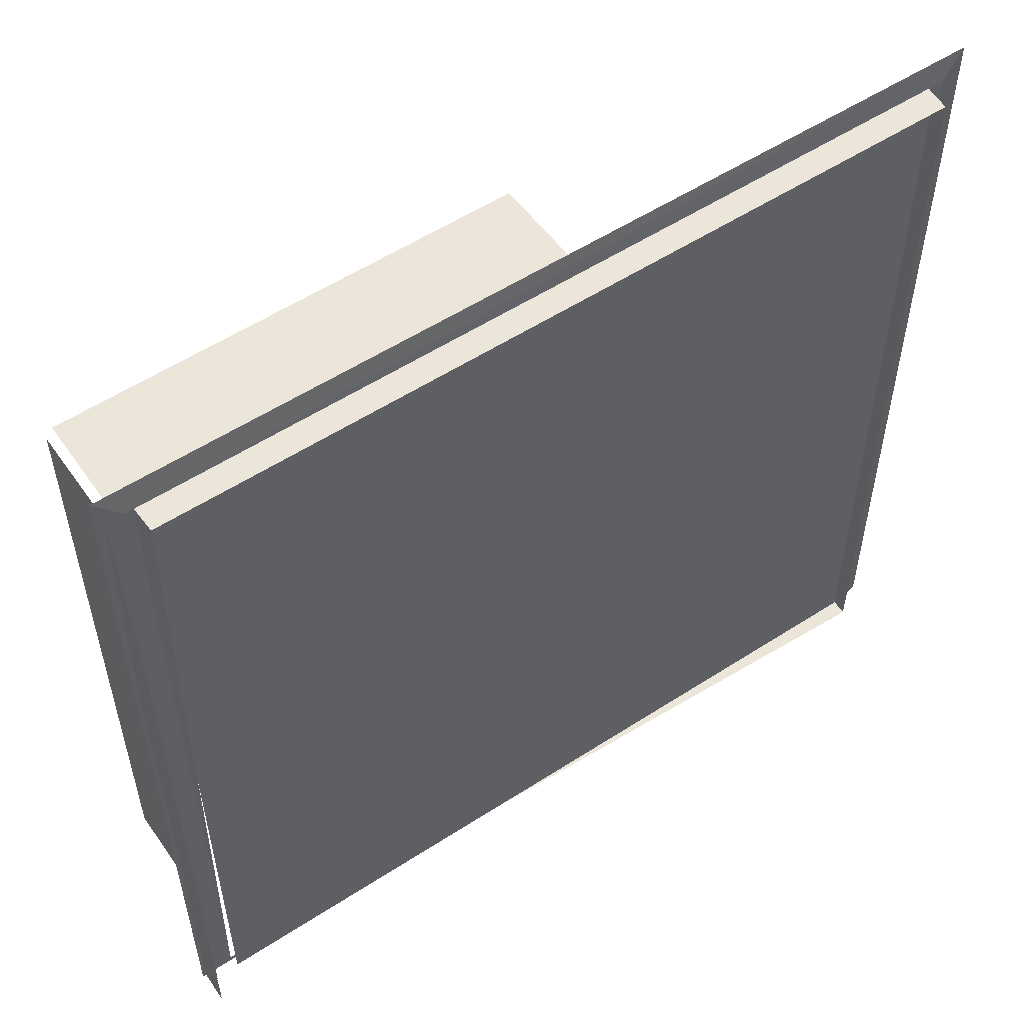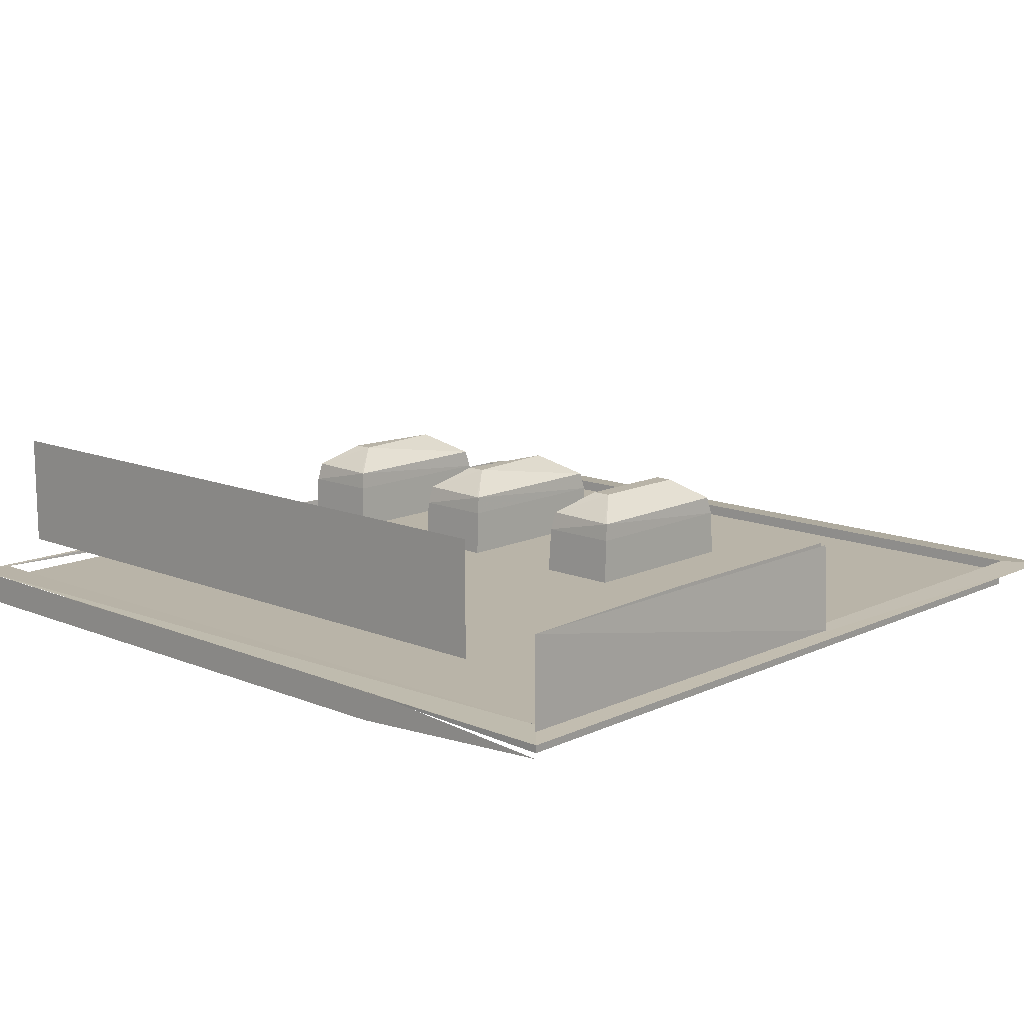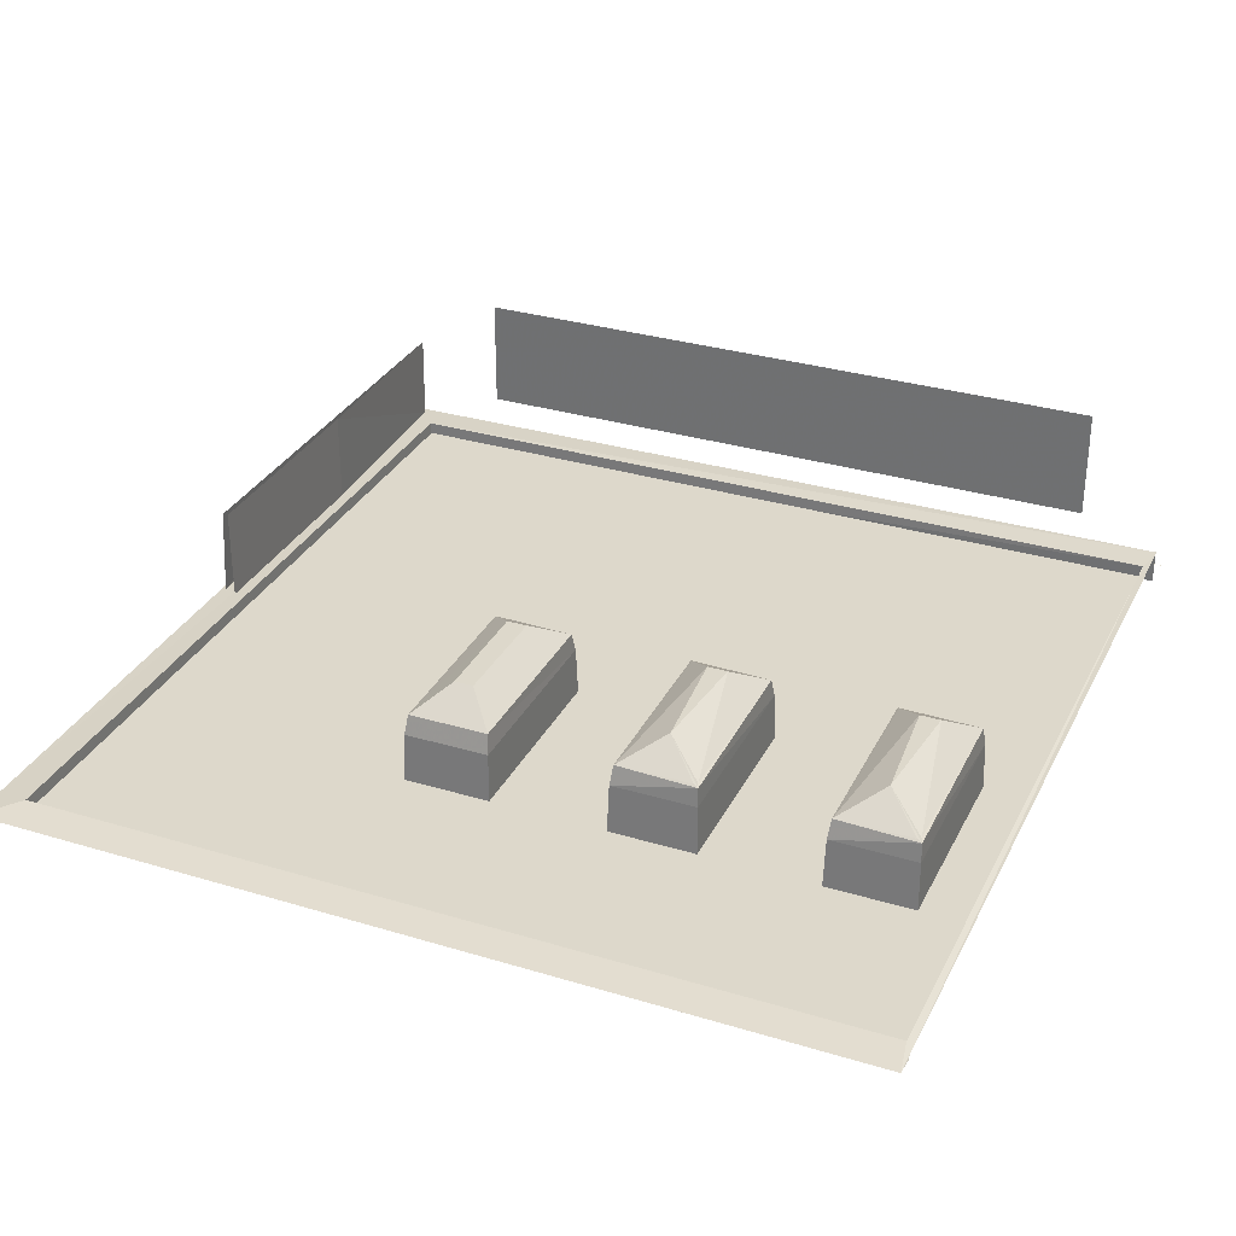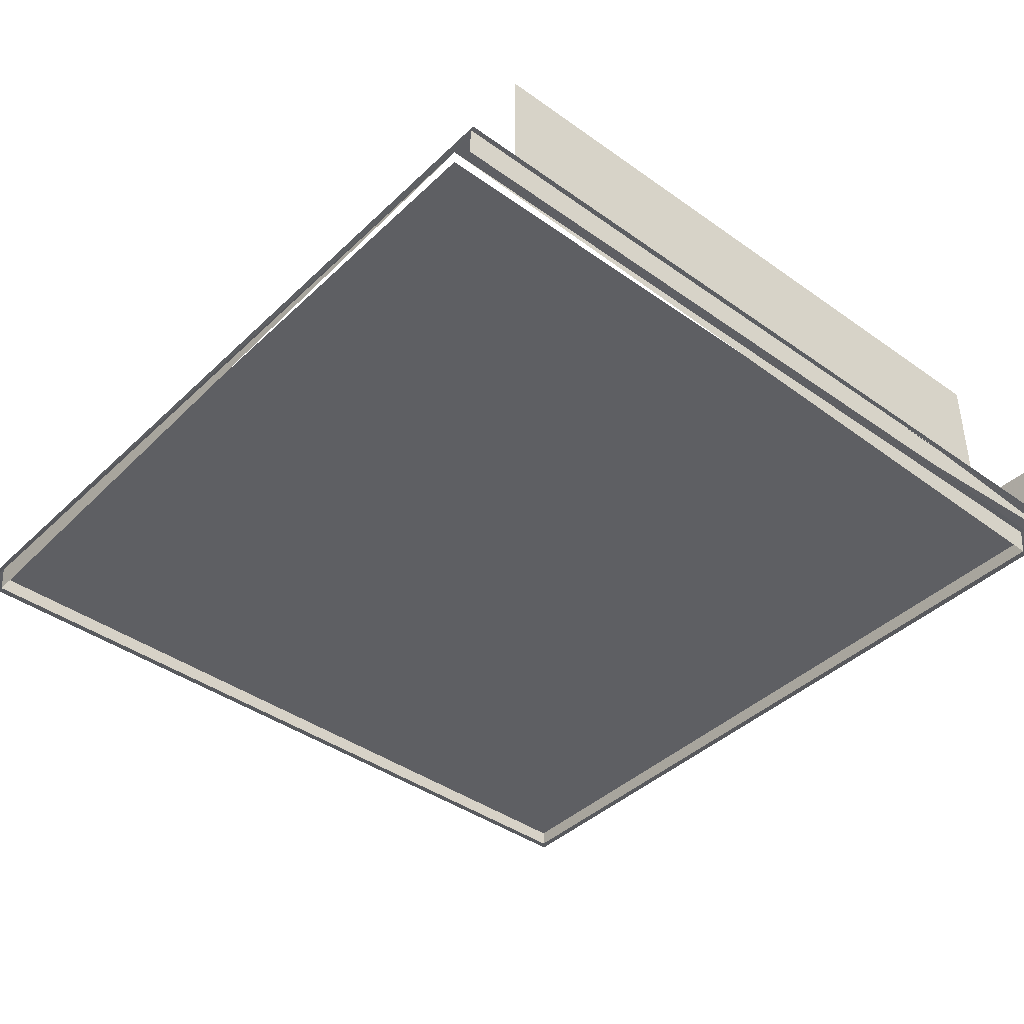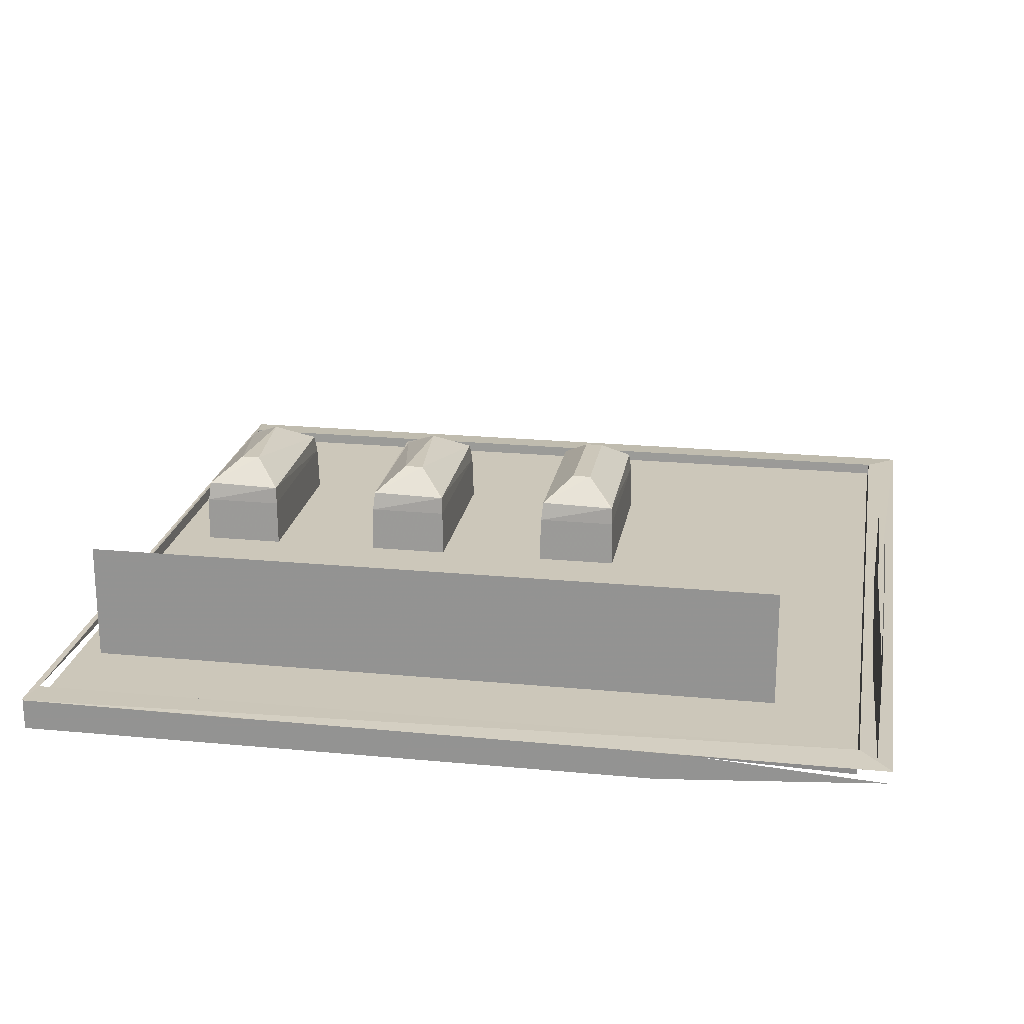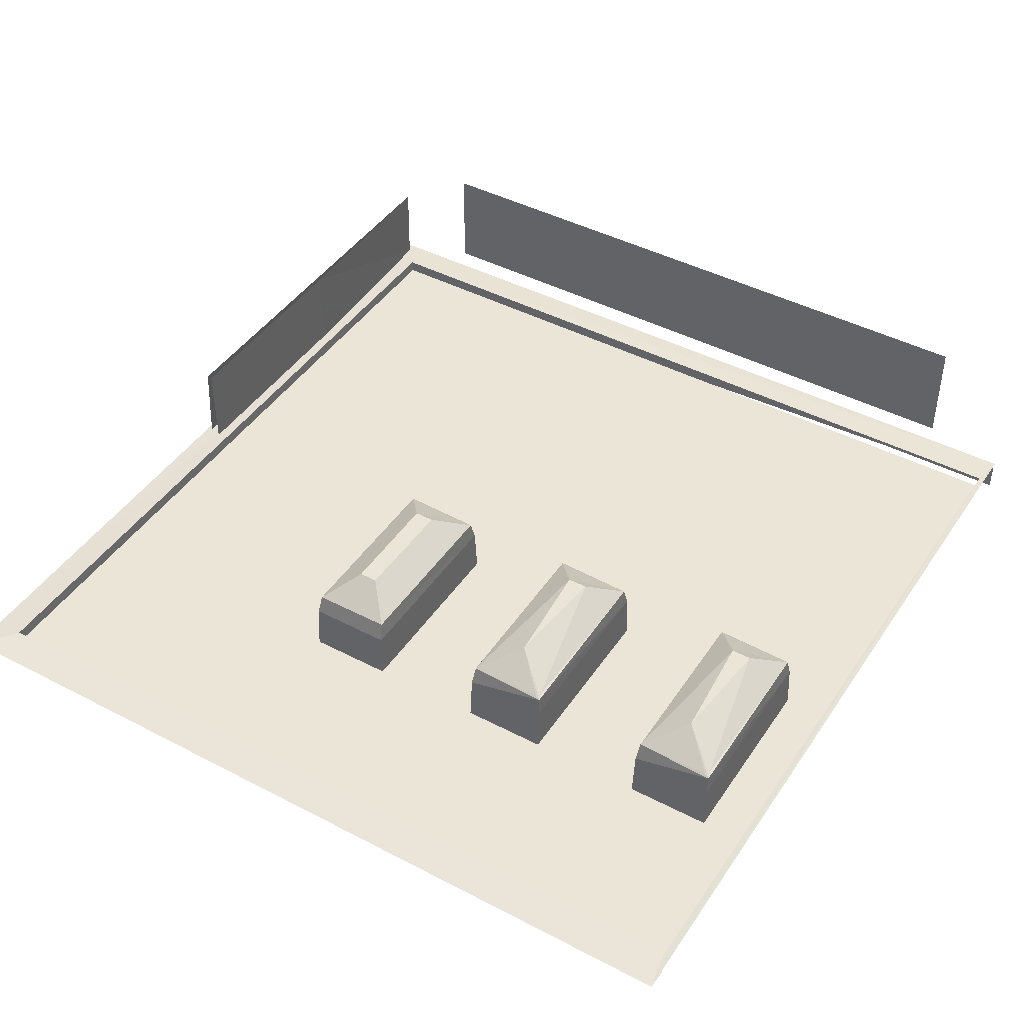
<metadata>
{"format":"obj","ext":"obj","renderer":"f3d","projection":"perspective","resolution":1024,"background":"white","views":[{"elev":55.0,"azim":-34.4,"up":"+Z"},{"elev":13.1,"azim":-46.9,"up":"+Y"},{"elev":31.5,"azim":113.2,"up":"+Y"},{"elev":-41.0,"azim":-131.0,"up":"+Y"},{"elev":21.4,"azim":-80.4,"up":"+Y"},{"elev":44.0,"azim":121.5,"up":"+Y"}]}
</metadata>
<code>
g
v 2098 3519 -1.433e+04
v 2056 3534 -1.143e+04
v 2139 3518 -1.151e+04
v 2171 3543 -1.154e+04
v 2171 3543 -1.428e+04
v 4838 3543 -1.428e+04
v 4952 3533 -1.143e+04
v 4871 3518 -1.151e+04
v 4838 3543 -1.154e+04
v 4872 3518 -1.429e+04
v 4834 3452 -1.427e+04
v 2176 3452 -1.154e+04
v 4834 3452 -1.154e+04
v 3528 3505 -1.154e+04
v 3528 3505 -1.291e+04
v 2176 3505 -1.291e+04
v 2176 3505 -1.154e+04
v 4834 3505 -1.291e+04
v 4834 3505 -1.154e+04
v 3528 3505 -1.427e+04
v 4834 3505 -1.427e+04
v 2176 3505 -1.427e+04
v 2108 3550 -1.148e+04
v 3558 3553 -1.146e+04
v 3561 3848 -1.148e+04
v 2110 3847 -1.149e+04
v 3217 3453 -1.144e+04
v 2554 3453 -1.144e+04
v 4475 3452 -1.144e+04
v 3812 3452 -1.144e+04
v 2810 3852 -1.15e+04
v 2810 3546 -1.15e+04
v 3565 3852 -1.15e+04
v 3565 3546 -1.15e+04
v 2156 3913 -1.151e+04
v 2823 3921 -1.151e+04
v 3491 3921 -1.151e+04
v 2156 3865 -1.151e+04
v 2823 3436 -1.181e+04
v 2823 3872 -1.151e+04
v 3491 3436 -1.181e+04
v 3491 3872 -1.151e+04
v 4923 3488 -1.145e+04
v 2067 3488 -1.145e+04
v 2070 3535 -1.363e+04
v 2070 3535 -1.29e+04
v 2070 3535 -1.218e+04
v 2070 3485 -1.145e+04
v 2186 3497 -1.396e+04
v 2186 4125 -1.396e+04
v 2186 3647 -1.396e+04
v 2186 3647 -1.191e+04
v 2186 3497 -1.191e+04
v 2186 4125 -1.191e+04
v 2186 4100 -1.396e+04
v 2186 4100 -1.191e+04
v 2186 3497 -1.291e+04
v 2186 4125 -1.291e+04
v 2155 3693 -1.404e+04
v 2155 3693 -1.181e+04
v 2155 4066 -1.404e+04
v 2155 4066 -1.181e+04
v 3624 3678 -1.251e+04
v 3624 3678 -12789
v 4262 3678 -1.251e+04
v 4262 3678 -12789
v 3615 3518 -1.251e+04
v 3615 3518 -1.279e+04
v 4270 3518 -1.251e+04
v 4270 3518 -1.279e+04
v 4032 3815 -1.269e+04
v 4032 3742 -1.278e+04
v 3851 3815 -1.269e+04
v 3851 3742 -1.278e+04
v 3757 3818 -1.262e+04
v 3757 3818 -1.268e+04
v 3641 3743 -12783
v 3638 3745 -12531
v 4131 3818 -1.262e+04
v 3651 3745 -1.252e+04
v 4245 3741 -1.252e+04
v 4131 3818 -1.268e+04
v 4245 3741 -1.278e+04
v 3631 3740 -1.251e+04
v 4032 3815 -1.261e+04
v 4032 3742 -12523
v 3851 3815 -1.261e+04
v 3851 3742 -12523
v 4262 3678 -1.346e+04
v 4262 3678 -1.318e+04
v 3624 3678 -1.346e+04
v 3624 3678 -1.318e+04
v 4270 3518 -1.346e+04
v 4270 3518 -1.318e+04
v 3615 3518 -1.346e+04
v 3615 3518 -1.318e+04
v 3853 3815 -1.328e+04
v 3853 3742 -1.319e+04
v 4034 3815 -1.328e+04
v 4034 3742 -1.319e+04
v 4130 3818 -1.332e+04
v 4245 3741 -1.319e+04
v 4247 3745 -1.344e+04
v 3757 3818 -1.335e+04
v 4235 3743 -1.345e+04
v 3641 3743 -1.345e+04
v 3757 3818 -1.328e+04
v 3638 3745 -1.32e+04
v 3651 3745 -1.319e+04
v 4255 3740 -1.345e+04
v 3631 3740 -1.318e+04
v 3853 3815 -1.335e+04
v 3853 3742 -1.345e+04
v 4034 3815 -1.335e+04
v 4034 3742 -1.345e+04
v 4262 3678 -1.413e+04
v 4262 3678 -1.385e+04
v 3624 3678 -1.413e+04
v 3624 3678 -1.385e+04
v 4270 3518 -1.413e+04
v 4270 3518 -1.384e+04
v 3615 3518 -1.413e+04
v 3615 3518 -1.384e+04
v 3853 3815 -1.395e+04
v 3853 3742 -1.386e+04
v 4034 3815 -1.395e+04
v 4034 3742 -1.386e+04
v 4130 3818 -1.399e+04
v 4245 3741 -1.385e+04
v 4247 3745 -1.411e+04
v 3757 3818 -1.402e+04
v 4235 3743 -1.411e+04
v 3641 3743 -1.412e+04
v 3757 3818 -1.395e+04
v 3638 3745 -1.387e+04
v 3651 3745 -1.386e+04
v 4255 3740 -1.412e+04
v 3631 3740 -1.385e+04
v 3853 3815 -1.402e+04
v 3853 3742 -1.411e+04
v 4034 3815 -1.402e+04
v 4034 3742 -1.411e+04
v 2058 3544 -14296
v 4952 3533 -14296
v 2153 3435 -1.151e+04
v 2823 3435 -1.151e+04
v 3491 3435 -1.151e+04
v 2156 3435 -1.181e+04
v 4923 3488 -14296
v 2070 3435 -14296
v 2070 3435 -1.361e+04
v 2070 3538 -14296
v 2070 3435 -1.306e+04
v 2070 3435 -1.218e+04
v 3491 3435 -1.151e+04
v 2823 3435 -1.151e+04
v 2156 3435 -1.151e+04
v 2156 3435 -1.181e+04
g u2NEBuild2
f 3 7 2
f 4 7 9
f 5 11 6
f 12 5 4
f 9 12 4
f 11 9 6
f 14 16 17
f 19 15 14
f 20 18 21
f 22 15 20
f 26 24 25
f 23 31 32
f 32 33 34
f 60 61 62
f 59 62 61
f 68 63 64
f 69 63 67
f 69 66 65
f 68 66 70
f 75 77 78
f 81 75 80
f 83 79 81
f 76 83 77
f 79 76 75
f 84 64 63
f 65 84 63
f 83 65 66
f 64 83 66
f 78 77 84
f 75 78 84
f 81 80 84
f 80 75 84
f 94 89 90
f 95 89 93
f 95 92 91
f 94 92 96
f 101 102 103
f 104 105 106
f 107 106 108
f 102 107 109
f 110 90 89
f 91 110 89
f 111 91 92
f 90 111 92
f 103 102 110
f 105 101 110
f 108 106 111
f 107 108 111
f 102 109 111
f 109 107 111
f 121 116 117
f 122 116 120
f 122 119 118
f 121 119 123
f 128 129 130
f 131 132 133
f 134 133 135
f 129 134 136
f 137 117 116
f 118 137 116
f 138 118 119
f 117 138 119
f 130 129 137
f 132 128 137
f 135 133 138
f 134 135 138
f 129 136 138
f 136 134 138
f 133 132 137
f 128 130 137
f 129 138 117
f 133 137 118
f 131 134 128
f 134 131 133
f 131 128 132
f 106 105 110
f 101 103 110
f 111 106 91
f 104 107 101
f 107 104 106
f 94 90 92
f 95 91 89
f 77 83 64
f 81 84 65
f 84 77 64
f 82 79 83
f 75 76 77
f 69 65 63
f 20 15 18
f 14 15 16
f 13 12 9
f 143 4 5
f 5 144 143
f 151 46 45
f 153 47 46
f 154 48 47
f 153 154 47
f 151 153 46
f 150 151 45
f 150 45 152
f 6 9 7
f 6 7 144
f 10 144 7
f 10 7 8
f 6 144 5
f 2 4 143
f 138 133 118
f 137 129 117
f 128 134 129
f 121 117 119
f 123 119 122
f 122 118 116
f 120 116 121
f 102 111 90
f 106 110 91
f 110 102 90
f 101 107 102
f 104 101 105
f 96 92 95
f 93 89 94
f 83 81 65
f 79 82 76
f 76 82 83
f 79 75 81
f 68 64 66
f 70 66 69
f 67 63 68
f 59 60 62
f 60 59 61
f 32 31 33
f 23 26 31
f 23 24 26
f 16 15 22
f 18 15 19
f 11 13 9
f 2 7 4
f 3 8 7
f 3 2 1

</code>
